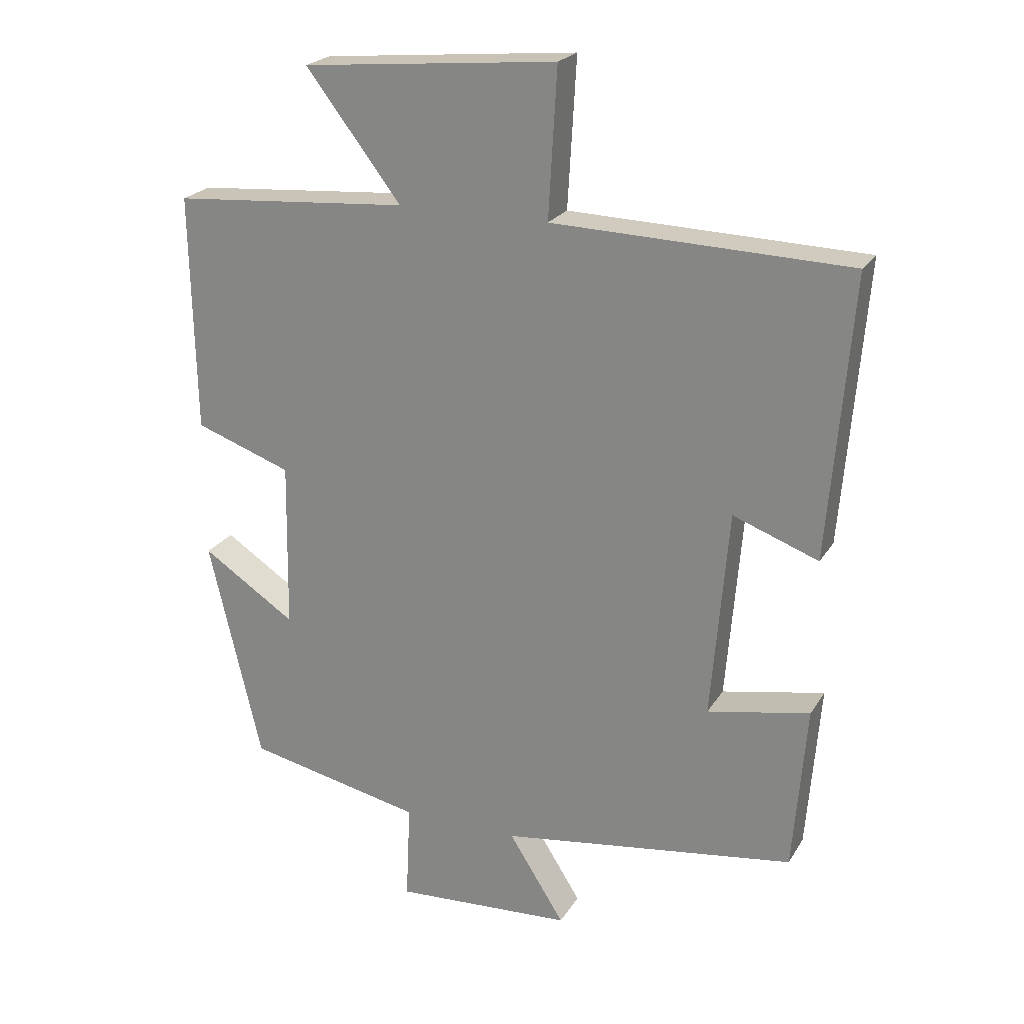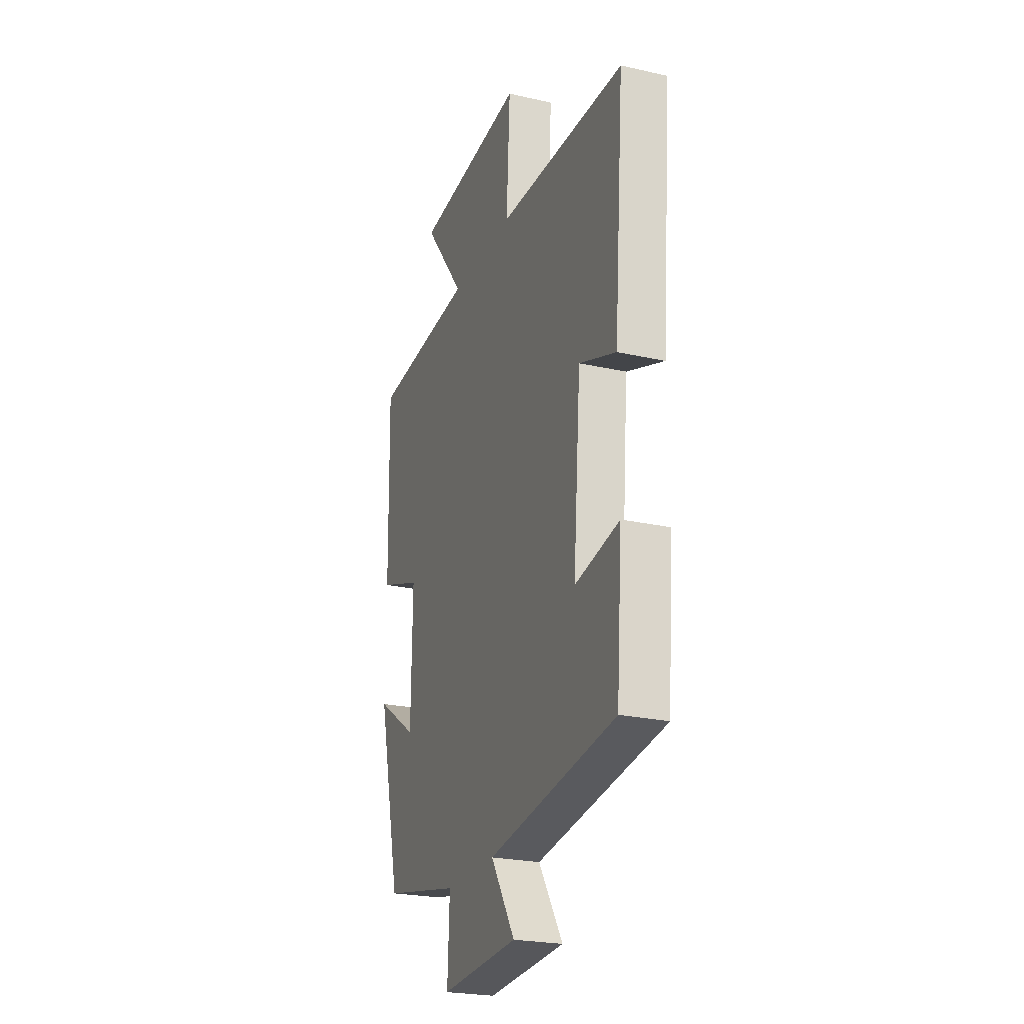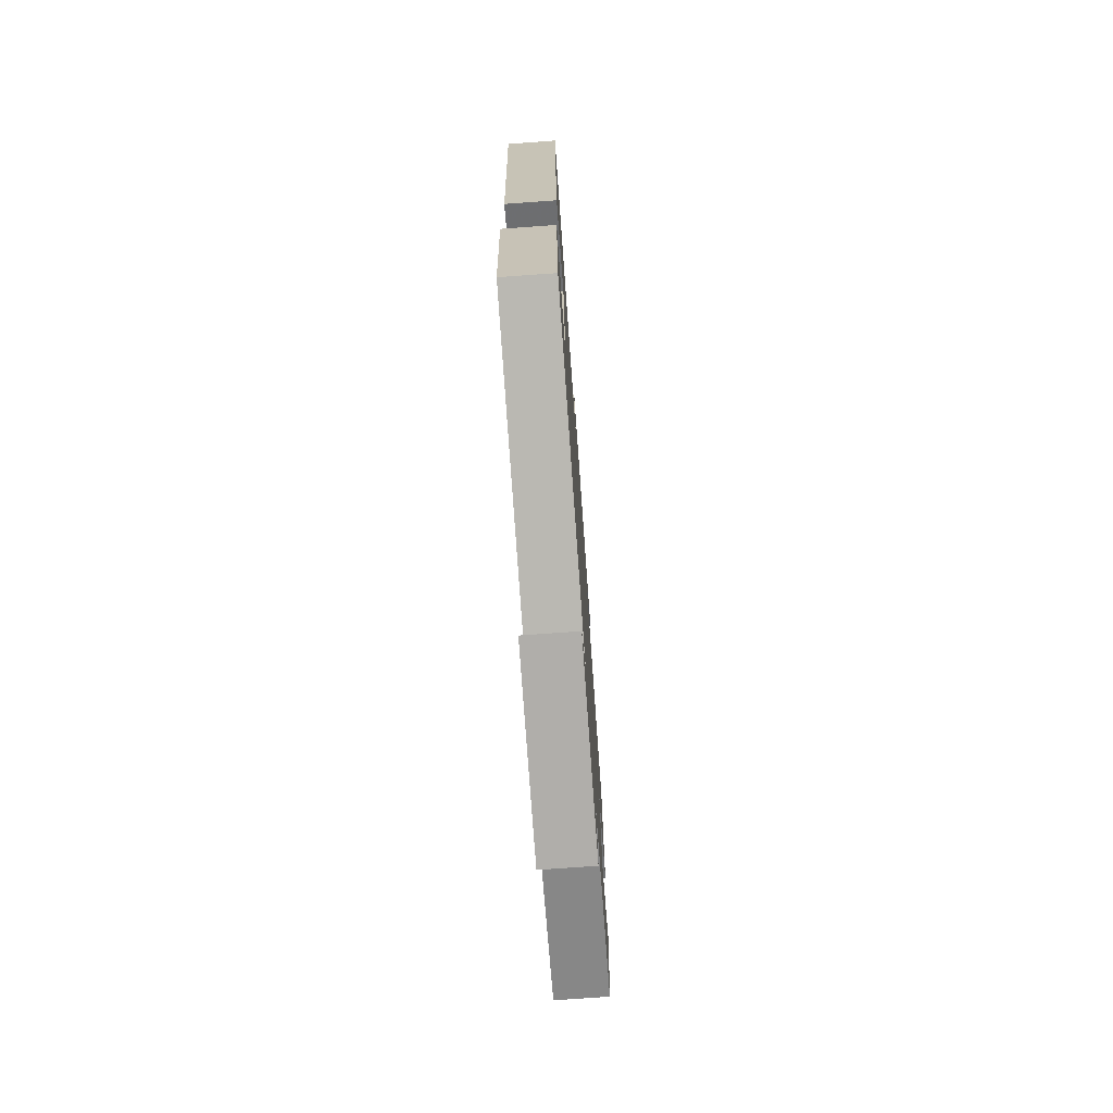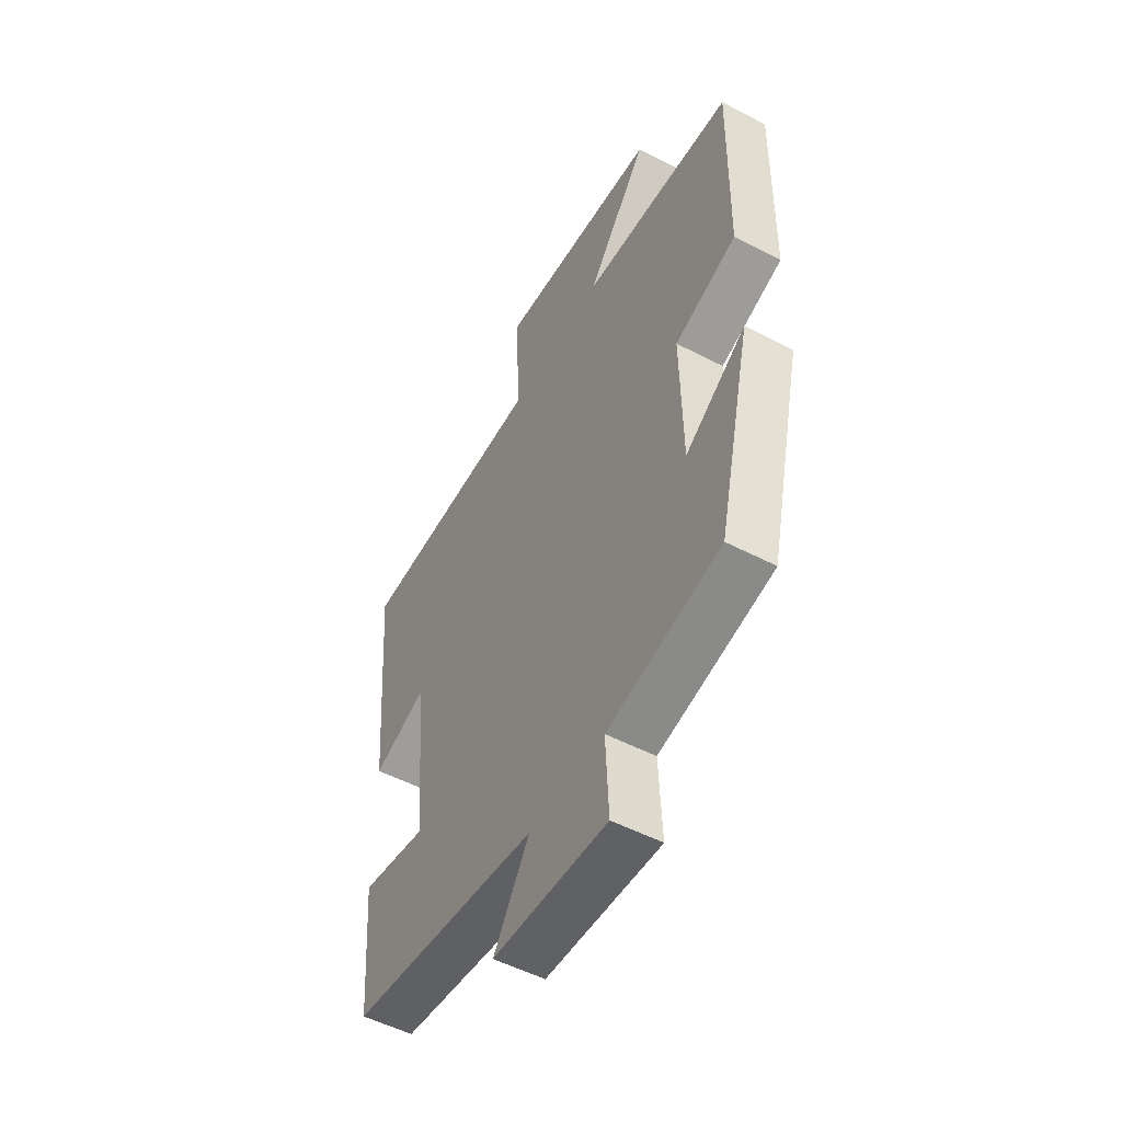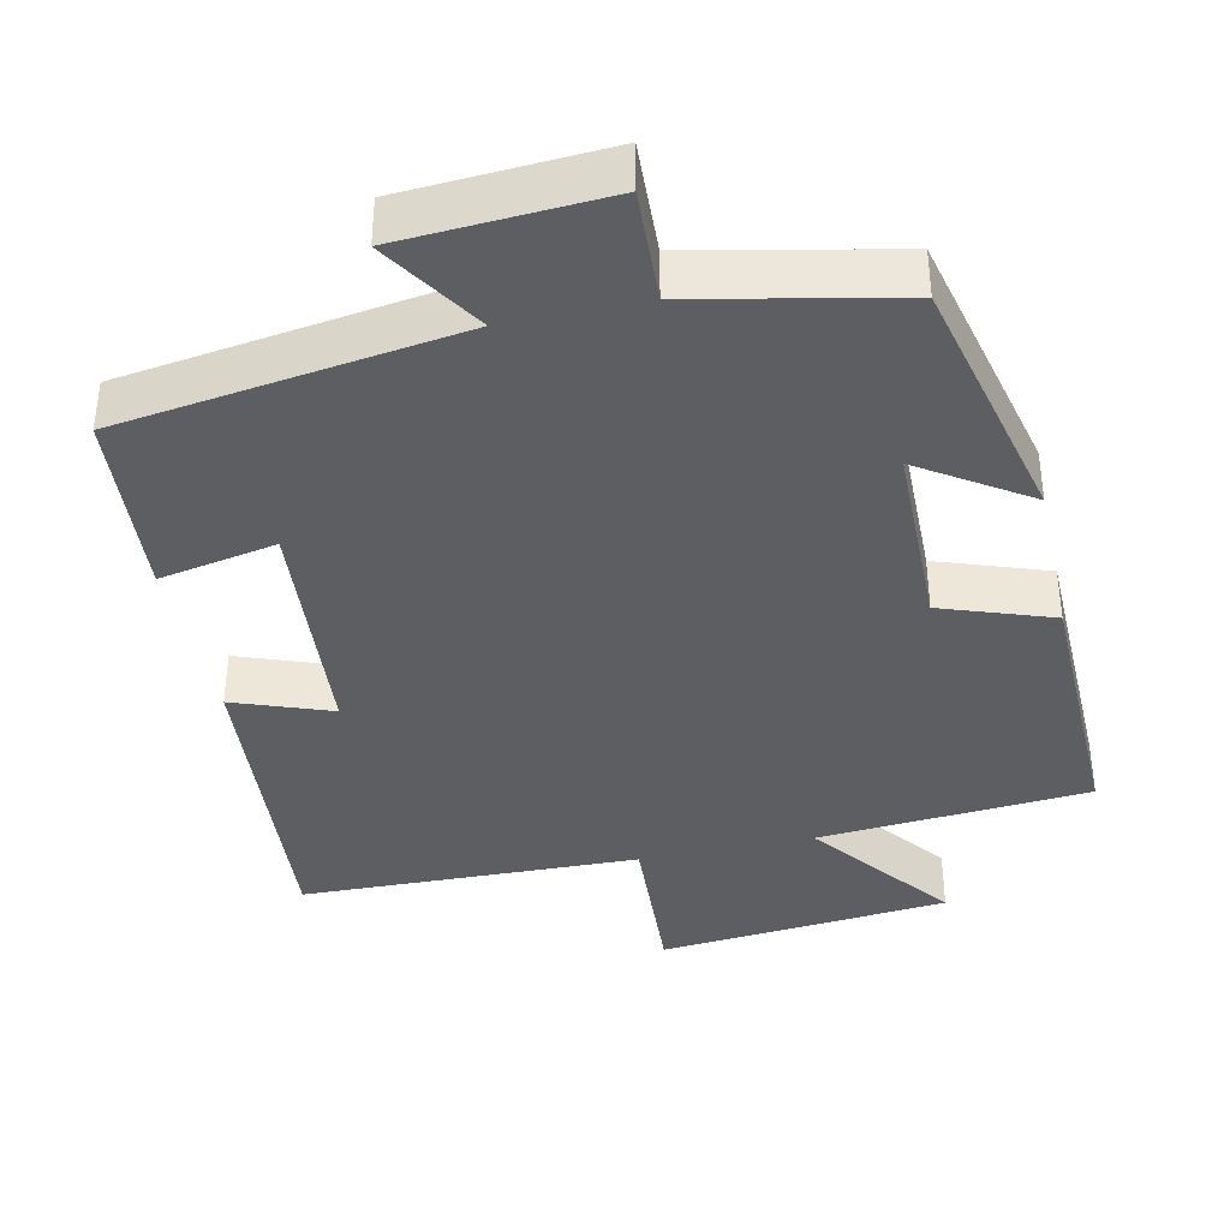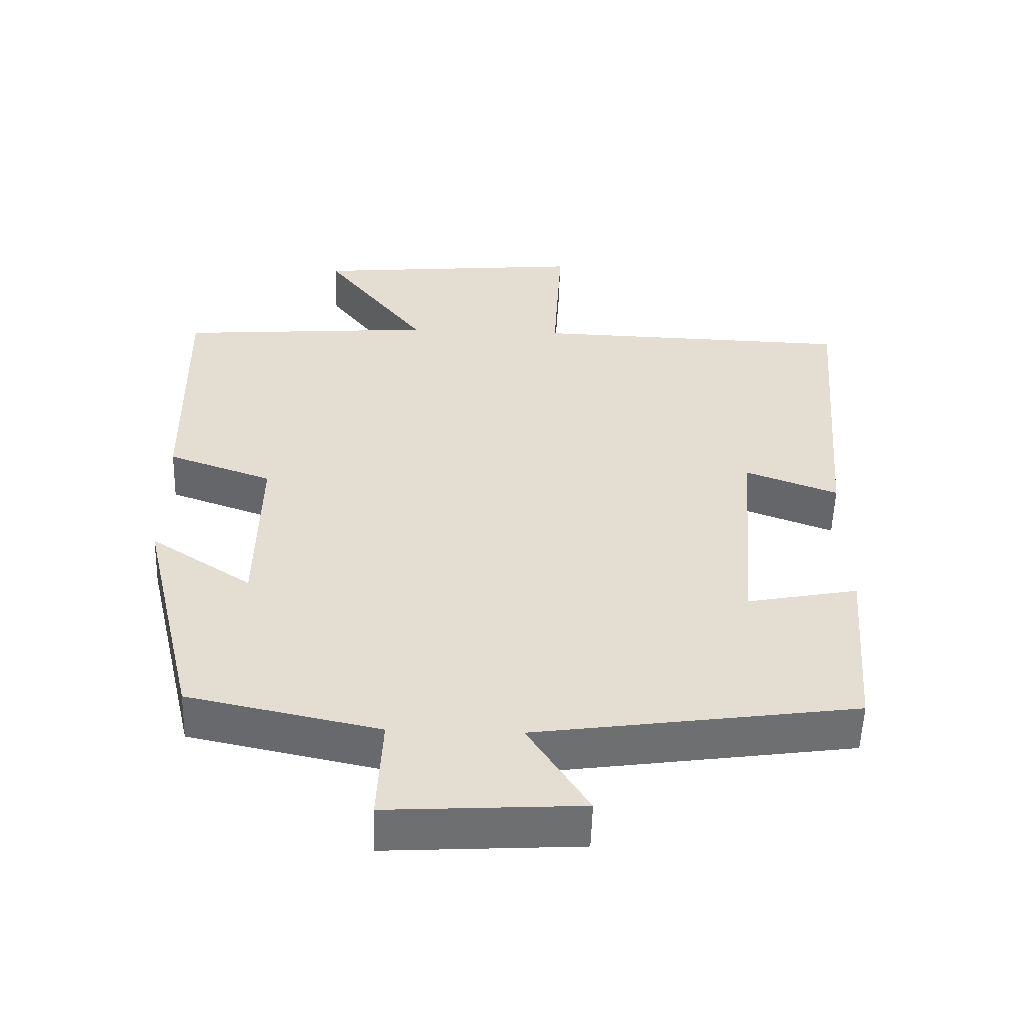
<metadata>
{"format":"obj","ext":"obj","renderer":"f3d","projection":"perspective","resolution":1024,"background":"white","views":[{"elev":22.7,"azim":23.8,"up":"+Z"},{"elev":-24.1,"azim":69.5,"up":"+Z"},{"elev":-74.4,"azim":94.1,"up":"+Z"},{"elev":-52.5,"azim":-119.3,"up":"+Z"},{"elev":-38.3,"azim":-167.6,"up":"+Y"},{"elev":-54.3,"azim":-1.7,"up":"+Z"}]}
</metadata>
<code>
v 0.535 0.07 0.487
v 0.5 0.07 0.058
v 0.37 0.07 0.106
v 0.344 0.07 -0.212
v 0.5 0.07 -0.182
v 0.48 0.07 -0.436
v 0.029 0.07 -0.5
v 0.114 0.07 -0.634
v -0.158 0.07 -0.65
v -0.151 0.07 -0.5
v -0.42 0.07 -0.443
v -0.5 0.07 -0.103
v -0.357 0.07 -0.197
v -0.353 0.07 0.059
v -0.5 0.07 0.111
v -0.507 0.07 0.472
v -0.146 0.07 0.5
v -0.291 0.07 0.689
v 0.097 0.07 0.725
v 0.084 0.07 0.5
v 0.535 0 0.487
v 0.5 0 0.058
v 0.37 0 0.106
v 0.344 0 -0.212
v 0.5 0 -0.182
v 0.48 0 -0.436
v 0.029 0 -0.5
v 0.114 0 -0.634
v -0.158 0 -0.65
v -0.151 0 -0.5
v -0.42 0 -0.443
v -0.5 0 -0.103
v -0.357 0 -0.197
v -0.353 0 0.059
v -0.5 0 0.111
v -0.507 0 0.472
v -0.146 0 0.5
v -0.291 0 0.689
v 0.097 0 0.725
v 0.084 0 0.5
f 17 18 19 20
f 14 15 16 17
f 13 14 17 20
f 10 11 12 13
f 10 13 20 1
f 7 8 9 10
f 4 5 6 7
f 3 4 7 10
f 1 2 3
f 1 3 10
f 40 39 38 37
f 37 36 35 34
f 40 37 34 33
f 33 32 31 30
f 21 40 33 30
f 30 29 28 27
f 27 26 25 24
f 30 27 24 23
f 23 22 21
f 30 23 21
f 1 21 22 2
f 2 22 23 3
f 3 23 24 4
f 4 24 25 5
f 5 25 26 6
f 6 26 27 7
f 7 27 28 8
f 8 28 29 9
f 9 29 30 10
f 10 30 31 11
f 11 31 32 12
f 12 32 33 13
f 13 33 34 14
f 14 34 35 15
f 15 35 36 16
f 16 36 37 17
f 17 37 38 18
f 18 38 39 19
f 19 39 40 20
f 20 40 21 1

</code>
